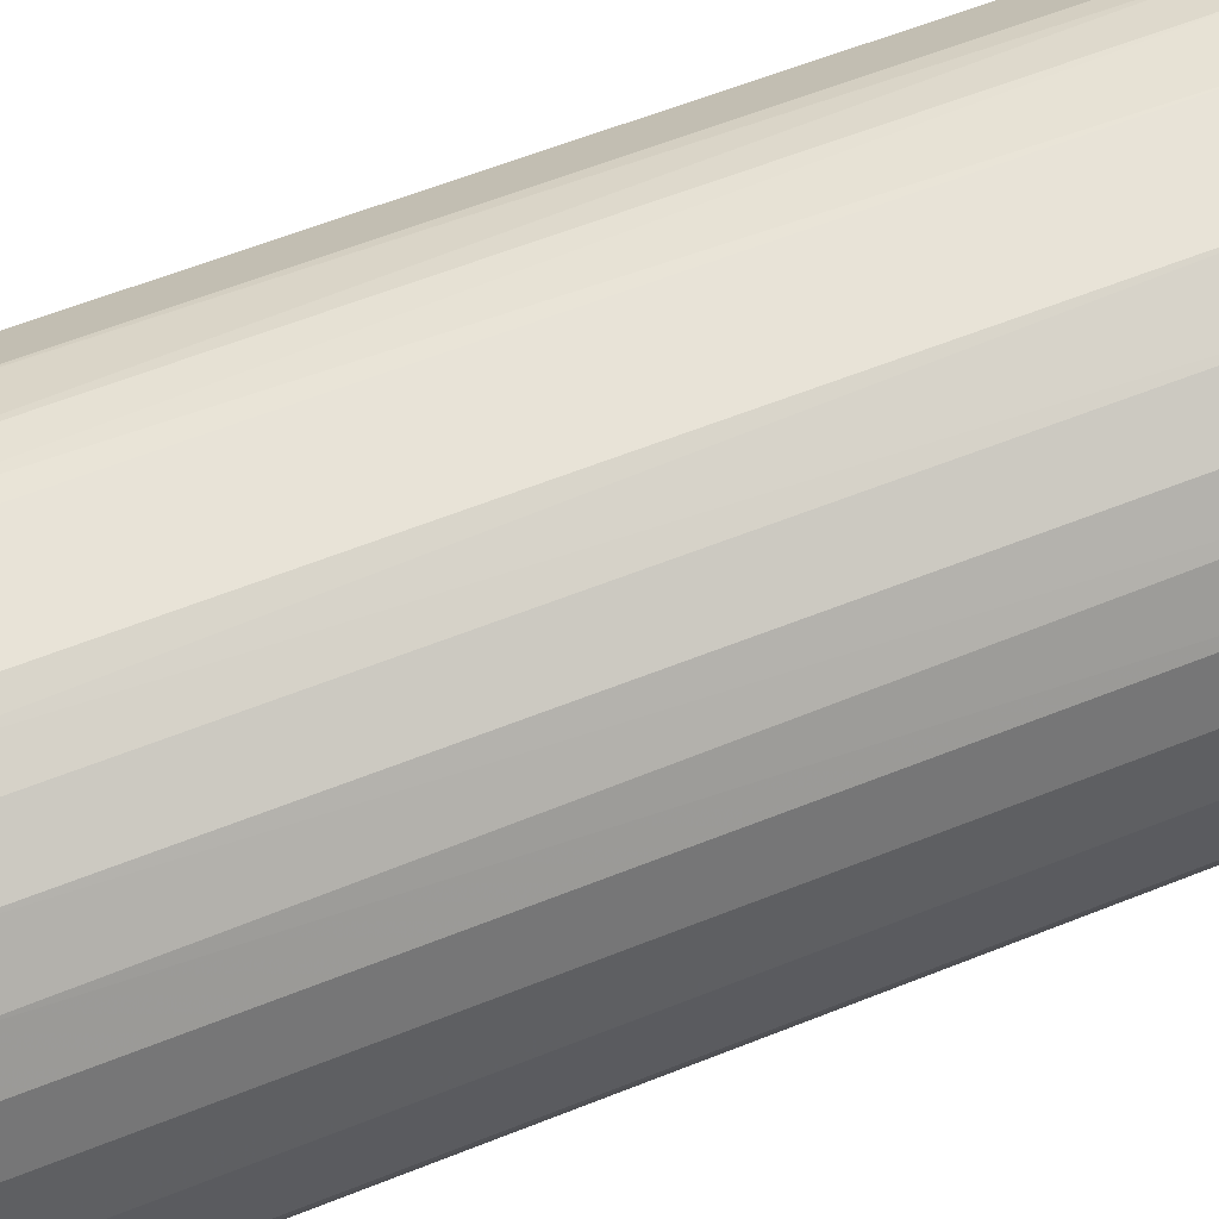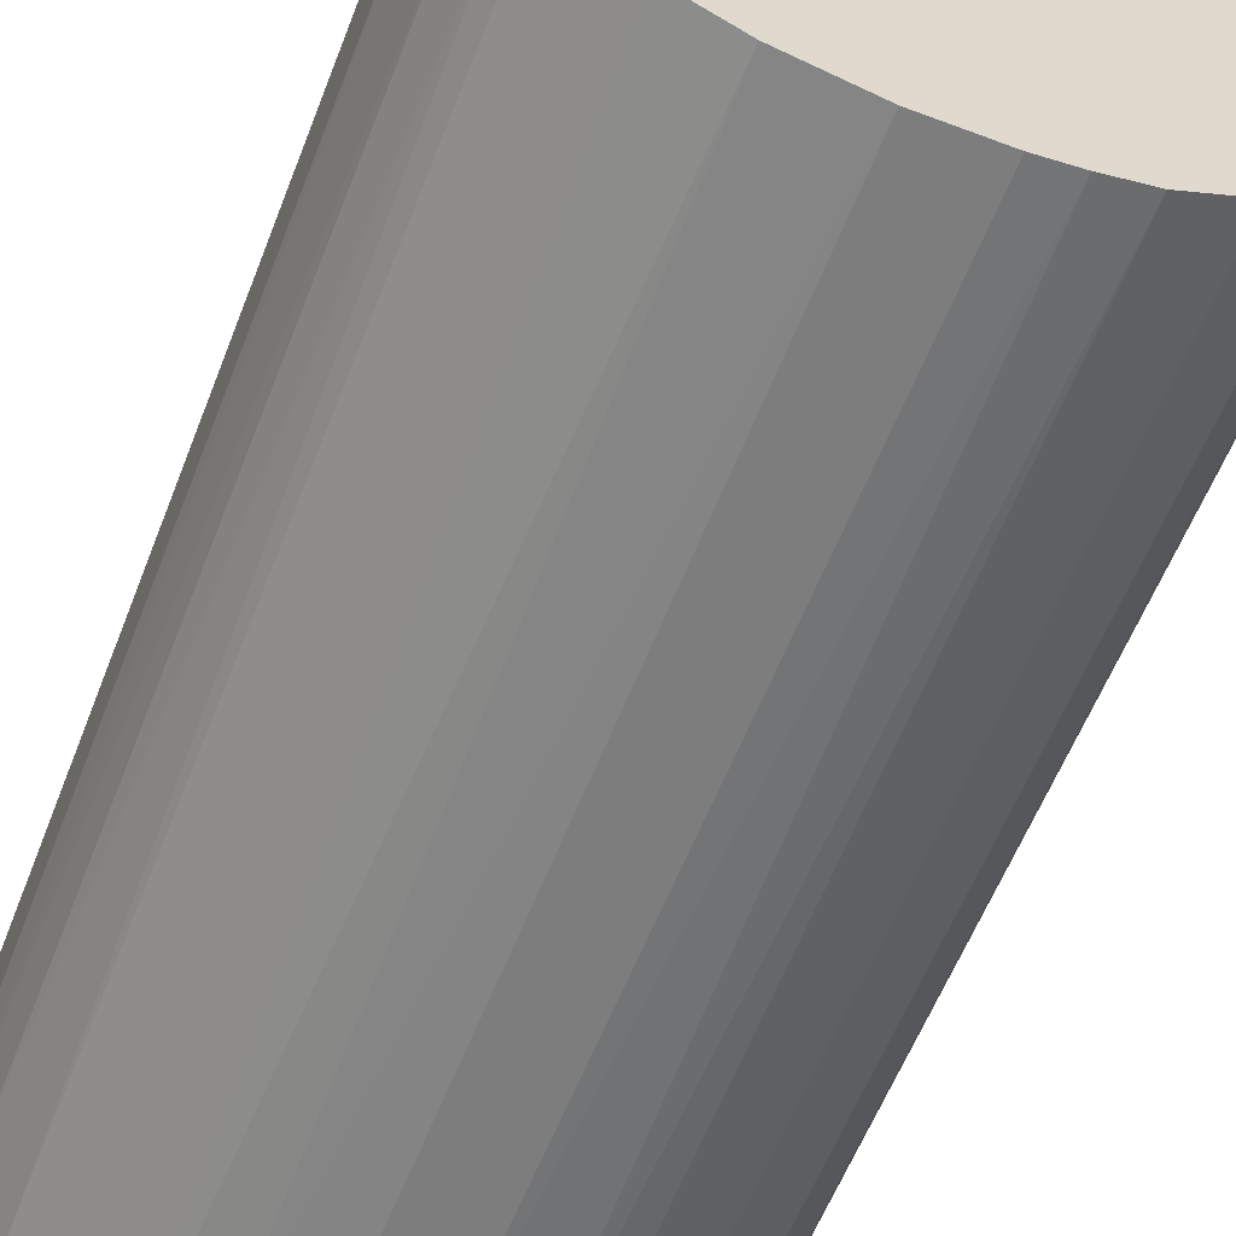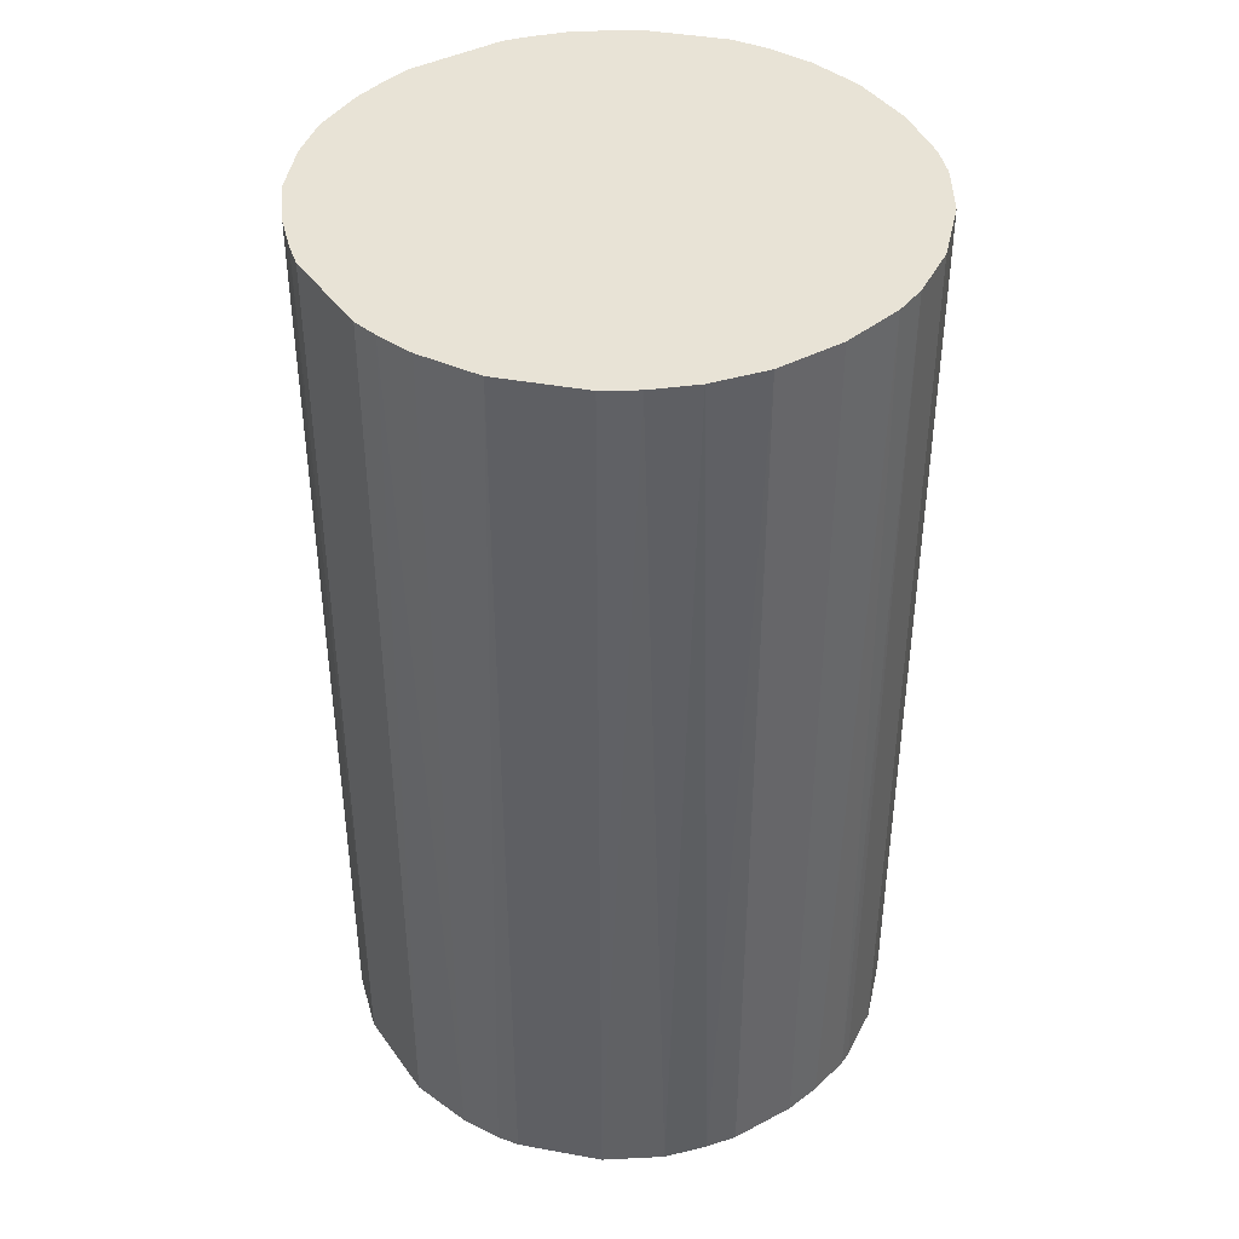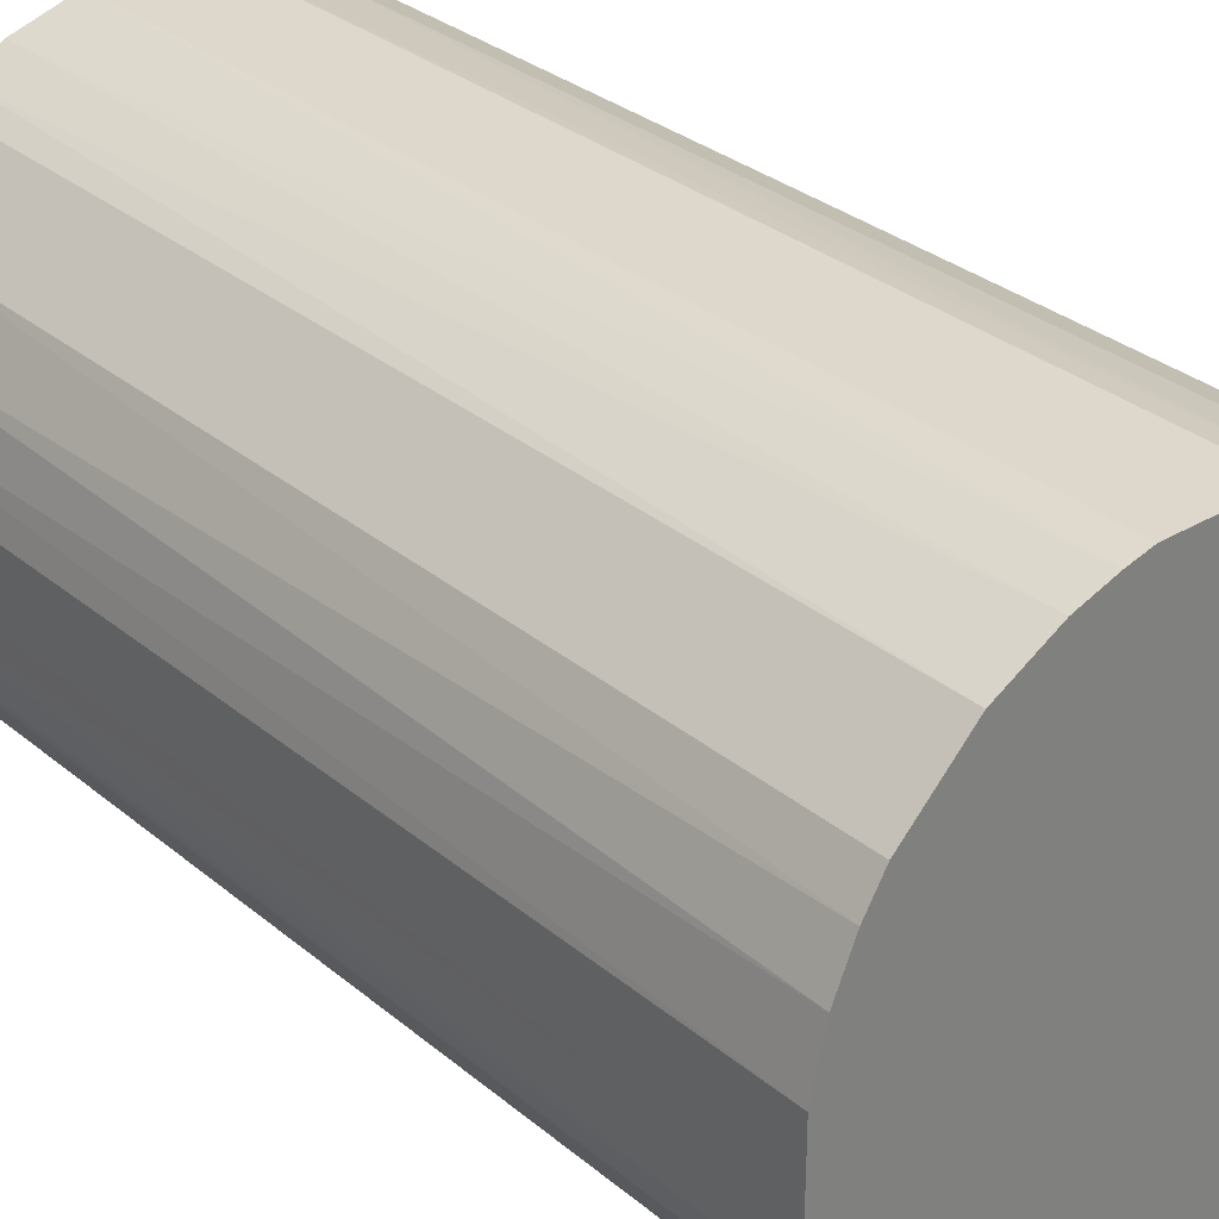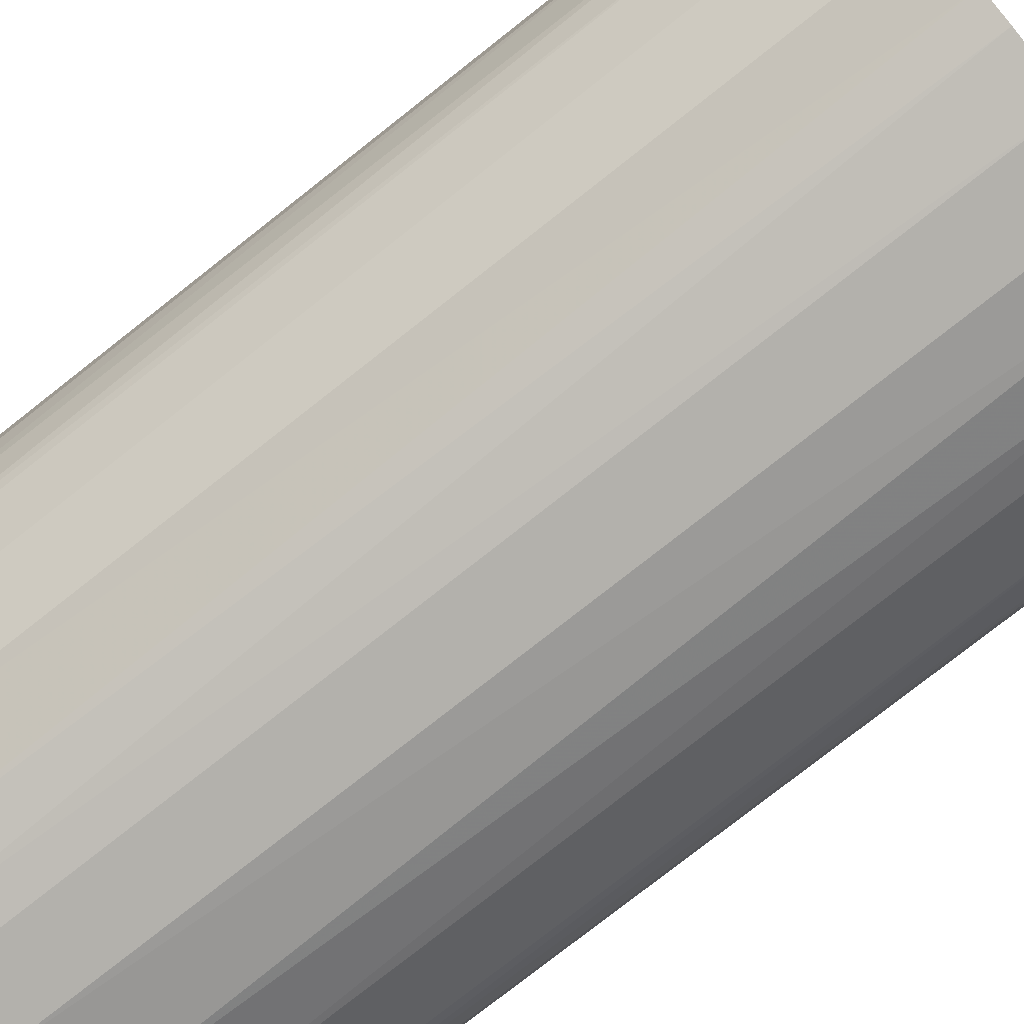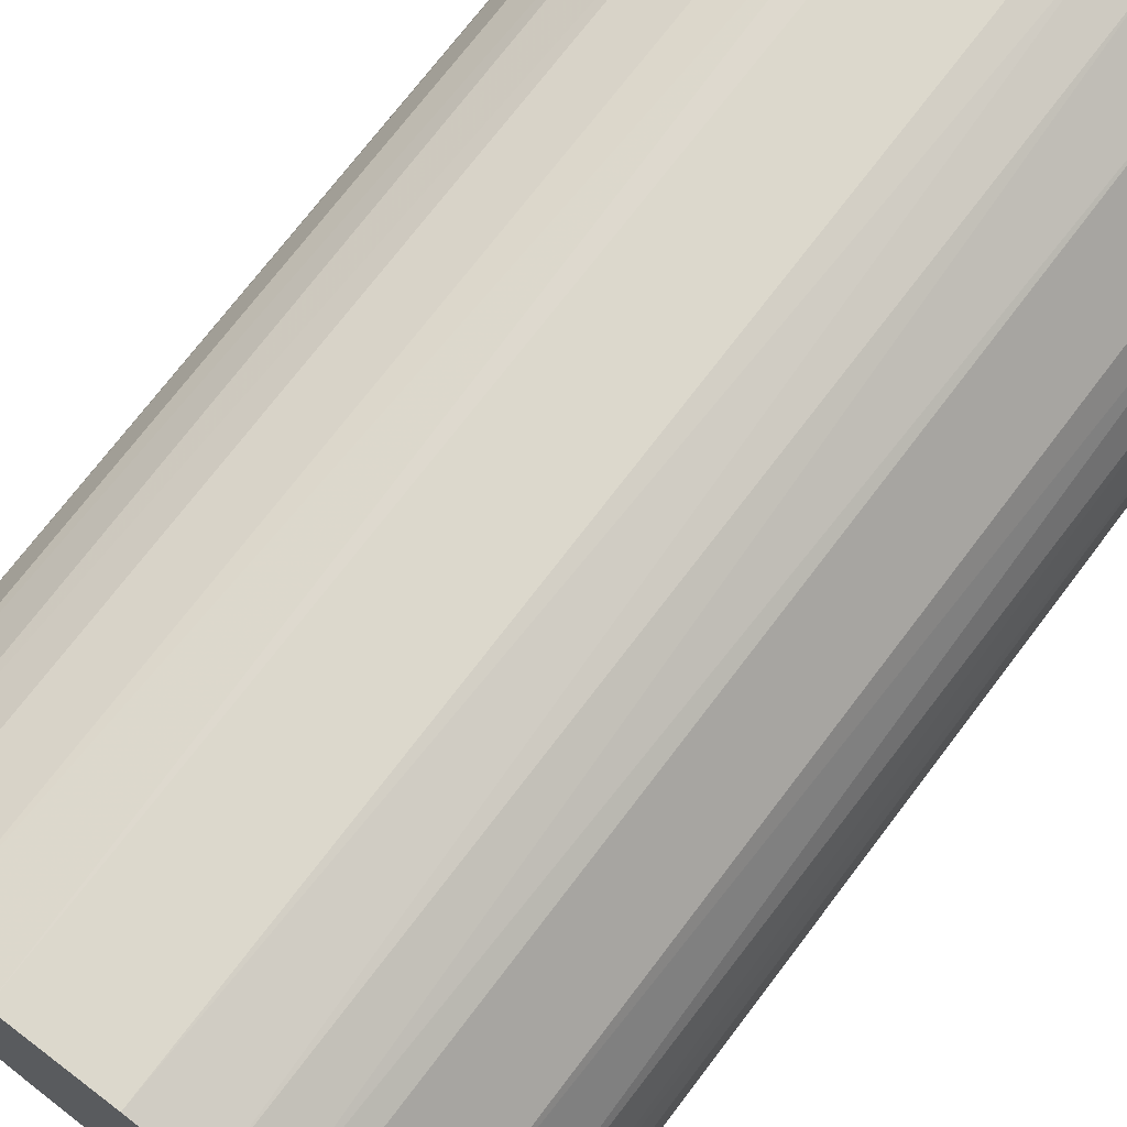
<metadata>
{"format":"obj","ext":"obj","renderer":"f3d","projection":"perspective","resolution":1024,"background":"white","views":[{"elev":62.1,"azim":68.1,"up":"+Y"},{"elev":-59.2,"azim":158.8,"up":"+Y"},{"elev":41.4,"azim":-122.5,"up":"+Z"},{"elev":31.1,"azim":-40.4,"up":"+Y"},{"elev":-79.0,"azim":-51.9,"up":"+Y"},{"elev":72.7,"azim":-142.8,"up":"+Y"}]}
</metadata>
<code>
o convex_0
v -0.006693 0.02428 0.04287
v -0.002819 -0.02495 -0.04287
v -0.006137 -0.02439 -0.04287
v 0.004369 0.02483 -0.04287
v 0.02483 -0.004476 0.04287
v -0.02383 -0.008349 0.04287
v -0.02328 0.009899 -0.04287
v 0.02483 -0.004476 -0.04287
v 0.008238 -0.02383 0.04287
v 0.01819 0.01764 0.04287
v -0.02273 -0.01111 -0.04287
v -0.01112 -0.02273 0.04287
v 0.01487 -0.02052 -0.04287
v 0.02096 0.01432 -0.04287
v -0.02218 0.01211 0.04287
v -0.01333 0.02151 -0.04287
v 0.0204 -0.01499 0.04287
v 0.02428 0.006576 0.04287
v 0.006581 0.02428 0.04287
v -0.02495 0.003257 -0.04287
v 0.01432 0.02096 -0.04287
v -0.01554 -0.01997 -0.04287
v -0.01997 -0.01554 0.04287
v -0.02495 0.003257 0.04287
v -0.01499 0.0204 0.04287
v 0.02152 -0.01333 -0.04287
v 0.02483 0.004364 -0.04287
v -0.002819 -0.02495 0.04287
v 0.003262 -0.02495 -0.04287
v -0.00448 0.02483 -0.04287
v -0.02052 0.01487 -0.04287
v -0.02495 -0.002819 -0.04287
v 0.01487 -0.02052 0.04287
v 0.01432 0.02096 0.04287
v 0.004369 0.02483 0.04287
v 0.009899 -0.02329 -0.04287
v 0.02317 -0.01001 0.04287
v 0.02096 0.01432 0.04287
v -0.01554 -0.01997 0.04287
v 0.02317 0.009894 -0.04287
v 0.009899 0.02317 -0.04287
v -0.01997 -0.01554 -0.04287
v 0.003262 -0.02495 0.04287
v -0.02495 -0.002819 0.04287
v -0.01001 -0.02329 -0.04287
v -0.02052 0.01487 0.04287
v -0.01001 0.02317 0.04287
v -0.00448 0.02483 0.04287
v 0.02483 0.004364 0.04287
v -0.02383 0.008237 0.04287
v -0.01001 0.02317 -0.04287
v -0.008349 -0.02383 0.04287
v 0.01764 0.01819 -0.04287
v 0.02317 -0.01001 -0.04287
v -0.02439 -0.006137 -0.04287
v 0.0204 -0.01499 -0.04287
v -0.01499 0.0204 -0.04287
v -0.02273 -0.01111 0.04287
v 0.02317 0.009894 0.04287
v 0.009899 0.02317 0.04287
v 0.01211 -0.02217 0.04287
v -0.02328 -0.01001 -0.04287
v -0.02439 0.006025 -0.04287
v 0.02428 -0.006693 0.04287
f 37 54 64
f 2 3 4
f 5 1 6
f 4 3 7
f 2 4 8
f 5 6 9
f 1 5 10
f 7 3 11
f 9 6 12
f 2 8 13
f 8 4 14
f 6 1 15
f 4 7 16
f 5 9 17
f 10 5 18
f 1 10 19
f 7 11 20
f 14 4 21
f 11 3 22
f 12 6 23
f 6 15 24
f 15 1 25
f 13 8 26
f 5 8 27
f 8 14 27
f 3 2 28
f 9 12 28
f 2 13 29
f 28 2 29
f 4 16 30
f 7 15 31
f 16 7 31
f 20 11 32
f 24 20 32
f 17 9 33
f 13 17 33
f 19 10 34
f 1 19 35
f 19 4 35
f 4 30 35
f 29 13 36
f 9 29 36
f 5 17 37
f 17 26 37
f 14 10 38
f 10 18 38
f 22 12 39
f 12 23 39
f 23 22 39
f 27 14 40
f 18 27 40
f 14 38 40
f 4 19 41
f 21 4 41
f 34 21 41
f 11 22 42
f 22 23 42
f 23 11 42
f 9 28 43
f 29 9 43
f 28 29 43
f 6 24 44
f 24 32 44
f 22 3 45
f 12 22 45
f 15 25 46
f 31 15 46
f 25 31 46
f 25 1 47
f 16 25 47
f 30 1 48
f 1 35 48
f 35 30 48
f 18 5 49
f 5 27 49
f 27 18 49
f 15 7 50
f 24 15 50
f 1 30 51
f 30 16 51
f 47 1 51
f 16 47 51
f 3 28 52
f 28 12 52
f 45 3 52
f 12 45 52
f 10 14 53
f 14 21 53
f 34 10 53
f 21 34 53
f 26 8 54
f 37 26 54
f 32 11 55
f 6 44 55
f 44 32 55
f 17 13 56
f 13 26 56
f 26 17 56
f 25 16 57
f 16 31 57
f 31 25 57
f 23 6 58
f 11 23 58
f 38 18 59
f 18 40 59
f 40 38 59
f 19 34 60
f 41 19 60
f 34 41 60
f 33 9 61
f 13 33 61
f 36 13 61
f 9 36 61
f 6 55 62
f 55 11 62
f 58 6 62
f 11 58 62
f 7 20 63
f 20 24 63
f 50 7 63
f 24 50 63
f 8 5 64
f 5 37 64
f 54 8 64

</code>
